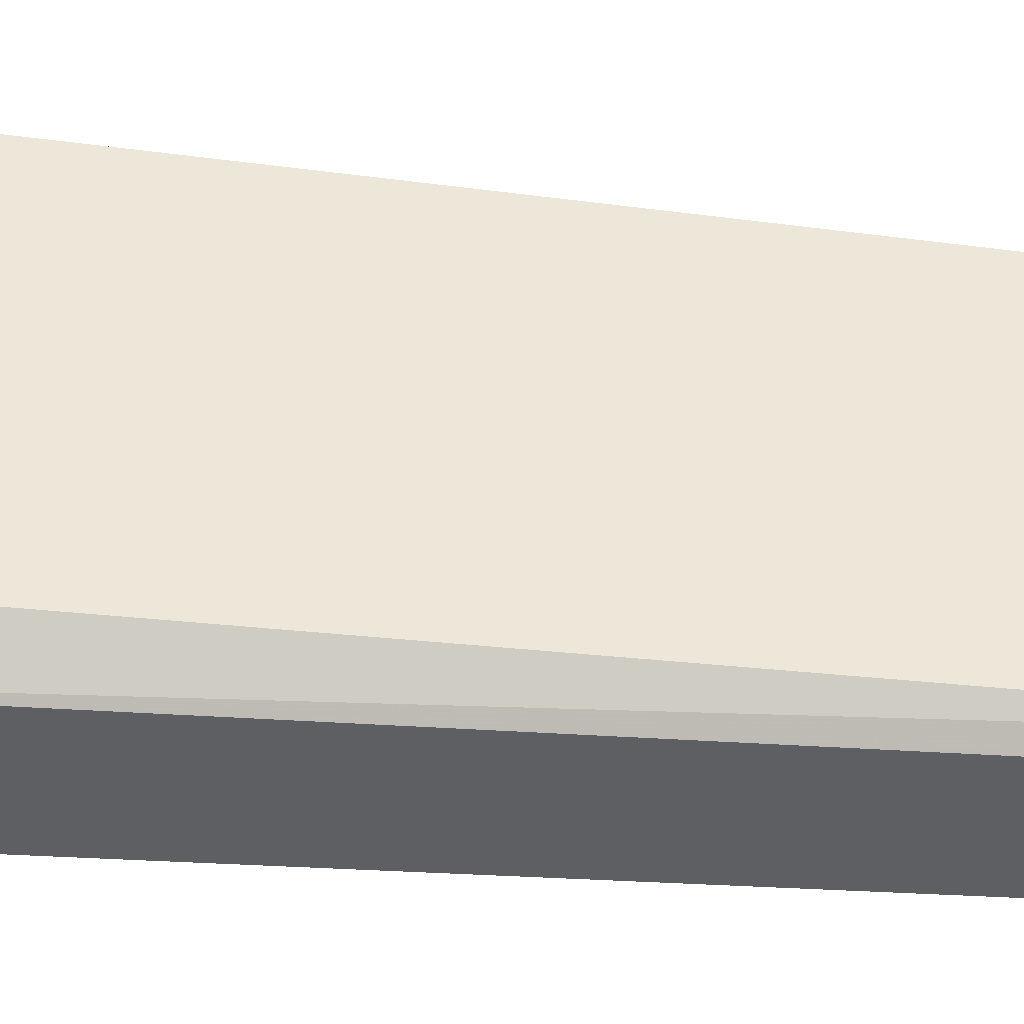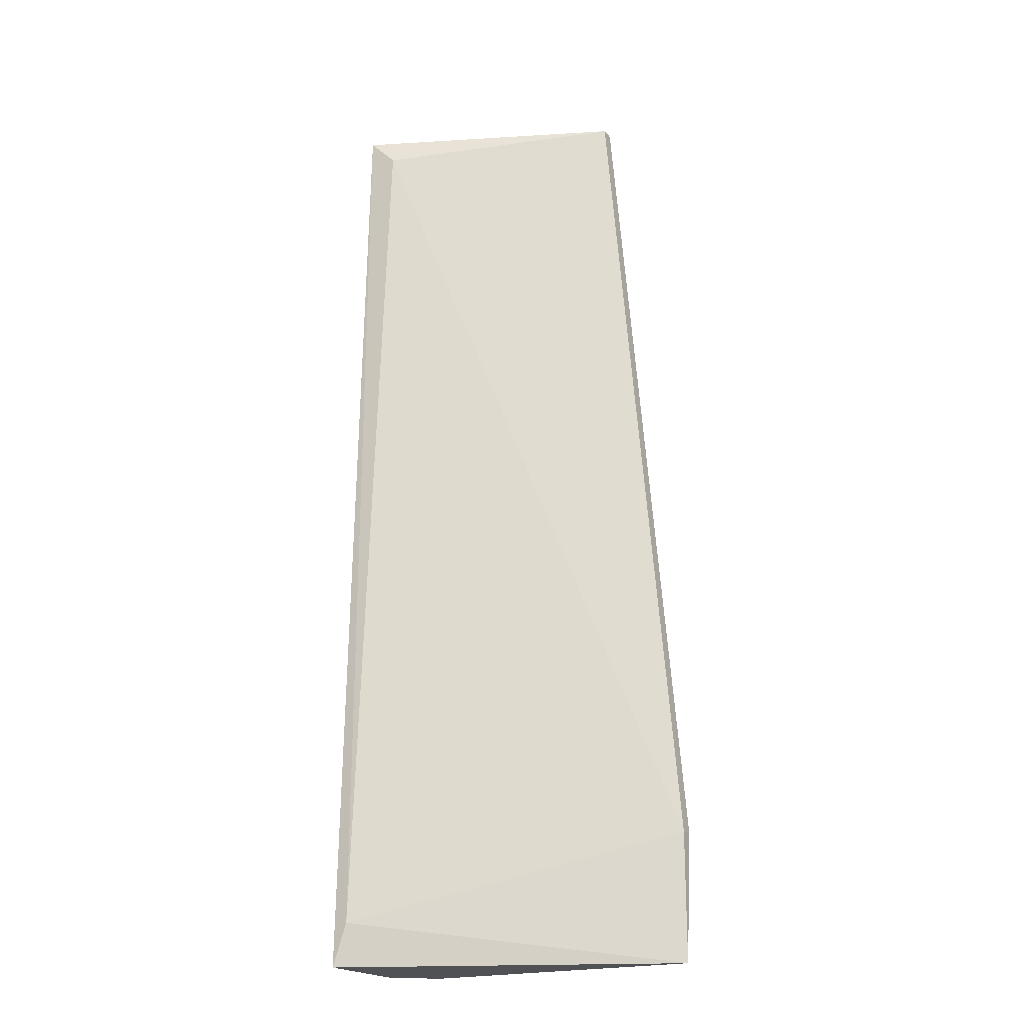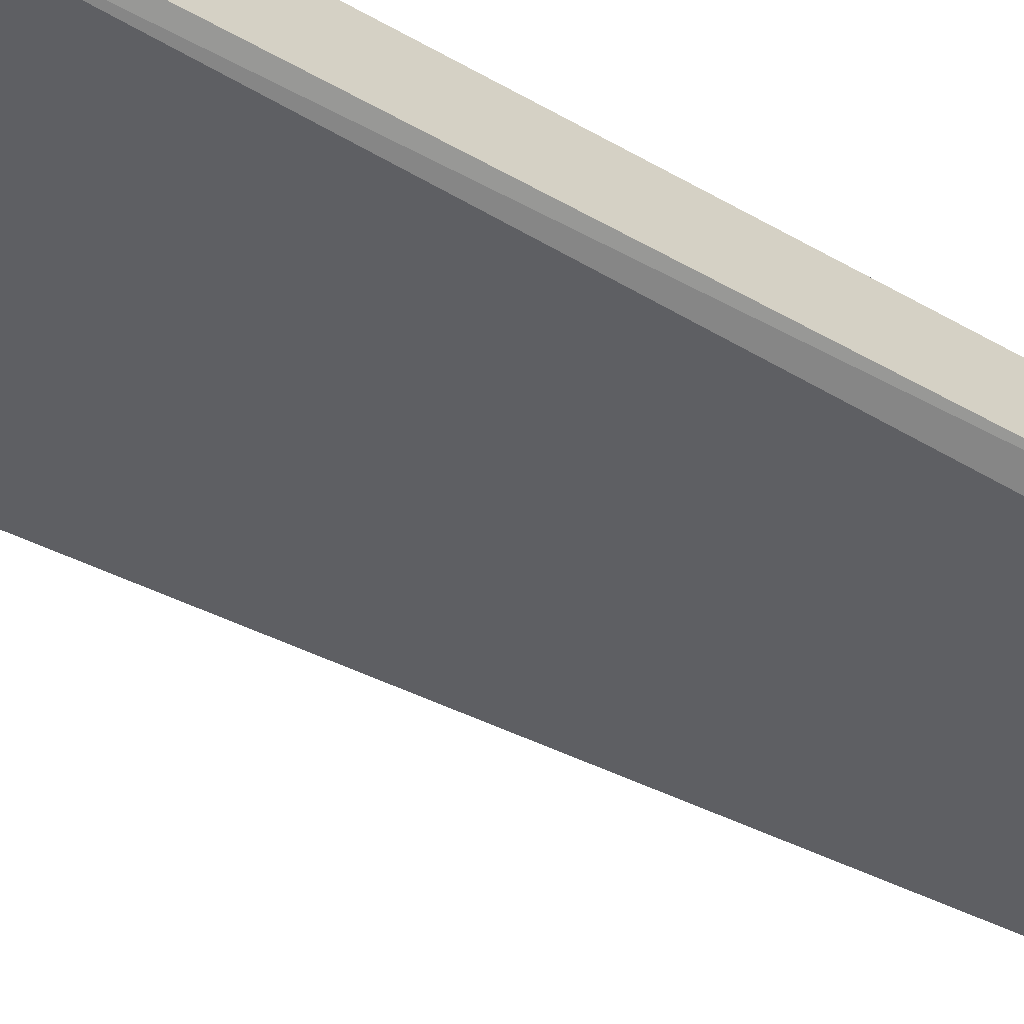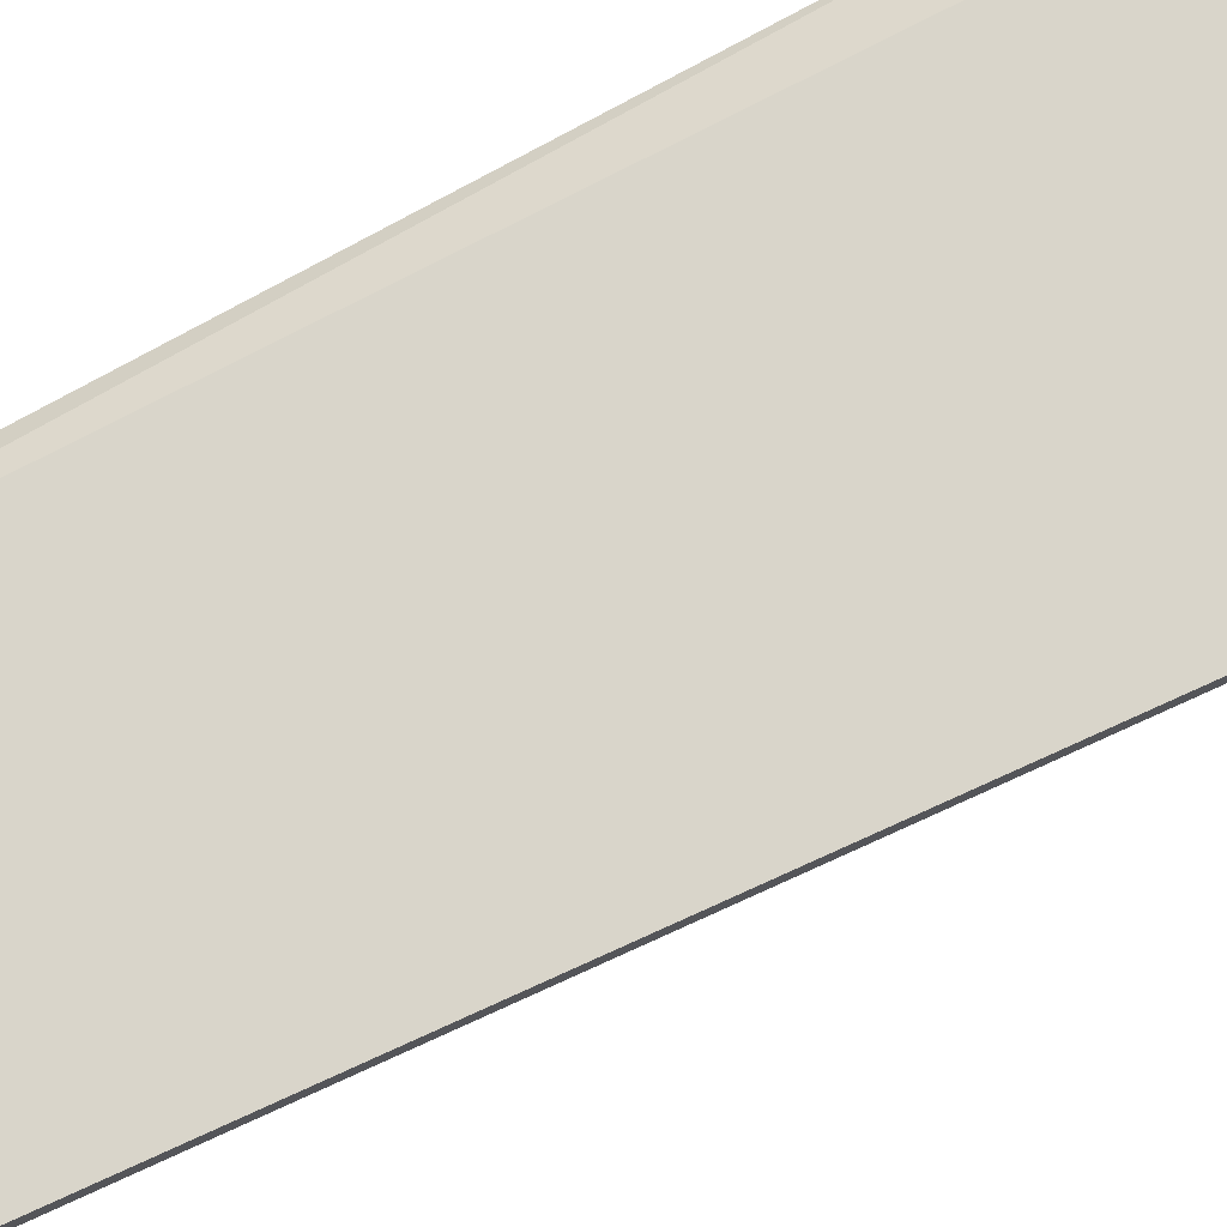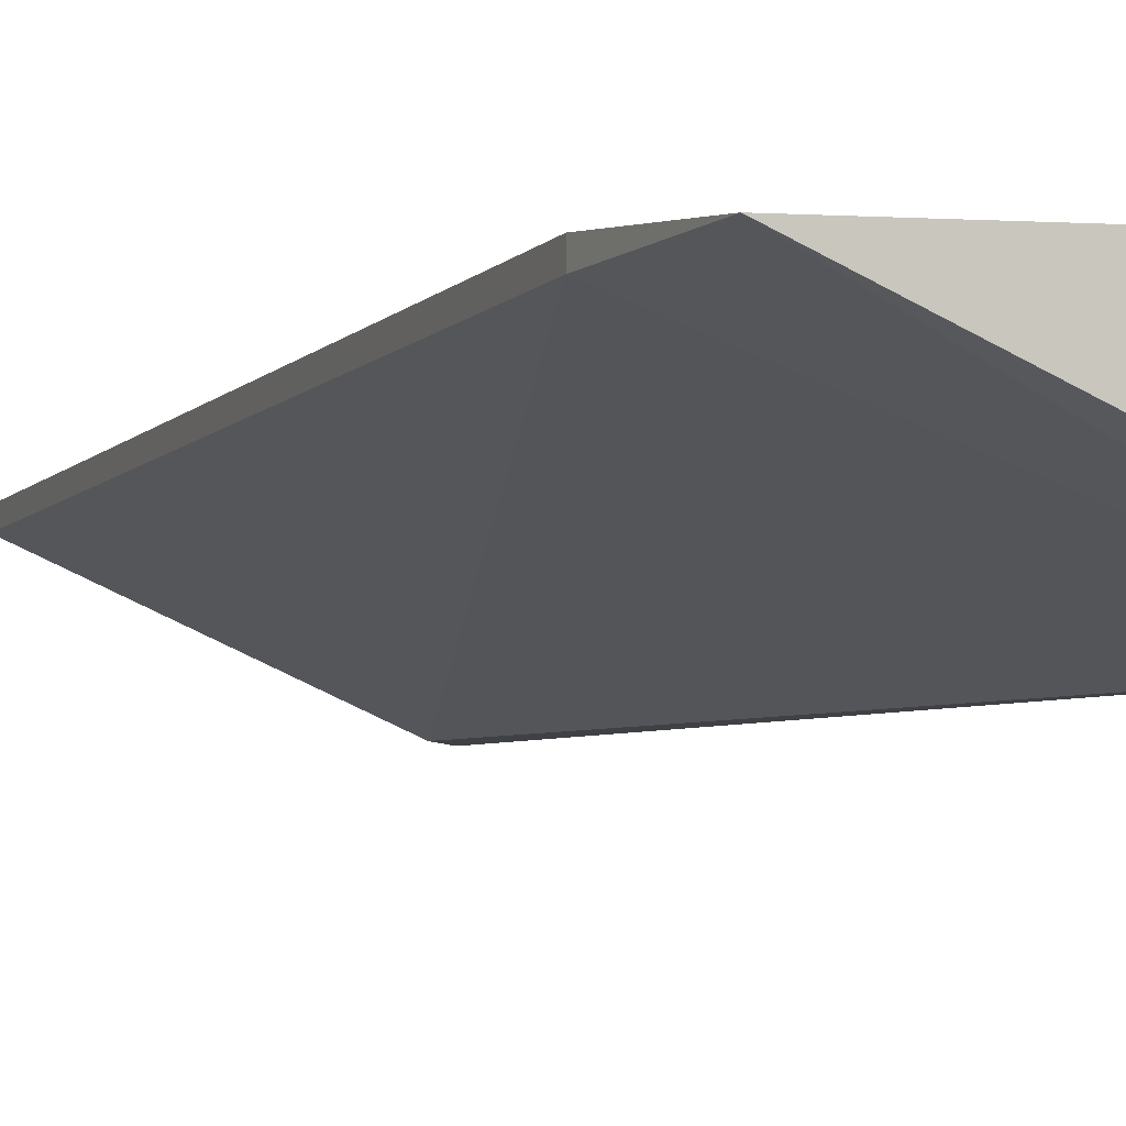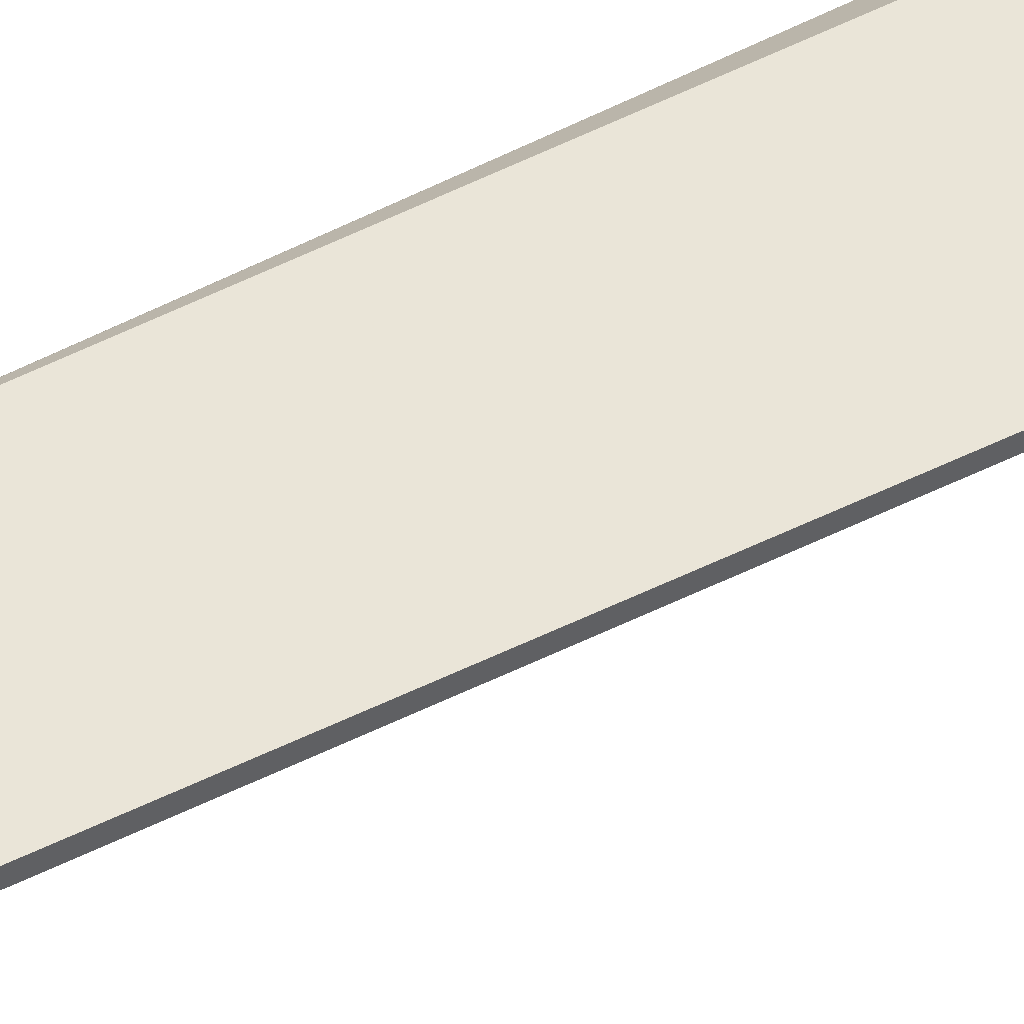
<metadata>
{"format":"obj","ext":"obj","renderer":"f3d","projection":"perspective","resolution":1024,"background":"white","views":[{"elev":49.9,"azim":-85.8,"up":"+Y"},{"elev":-20.1,"azim":27.7,"up":"+Z"},{"elev":-64.5,"azim":-119.2,"up":"+Y"},{"elev":74.6,"azim":60.5,"up":"+Y"},{"elev":-6.1,"azim":154.7,"up":"+Y"},{"elev":44.5,"azim":54.6,"up":"+Y"}]}
</metadata>
<code>
v -0.04045 -0.03308 0.05936
v -0.0325 -0.03273 0.03931
v -0.0325 -0.03308 0.03931
v -0.04045 -0.03619 0.0362
v -0.03941 -0.03273 0.0362
v -0.03976 -0.0355 0.05867
v -0.03423 -0.03273 0.05936
v -0.0325 -0.03308 0.0362
v -0.04045 -0.03343 0.0362
v -0.04011 -0.03273 0.05936
v -0.04045 -0.0355 0.05936
v -0.03423 -0.03308 0.05936
v -0.04011 -0.03619 0.03724
f 1 4 11
f 7 1 11
f 7 11 12
f 6 3 12
f 8 3 13
f 11 6 12
f 3 6 13
f 4 8 13
f 11 4 13
f 3 7 12
f 9 1 10
f 1 7 10
f 5 9 10
f 5 4 9
f 4 1 9
f 5 2 8
f 4 5 8
f 2 3 8
f 2 5 7
f 3 2 7
f 6 11 13
f 7 5 10

</code>
